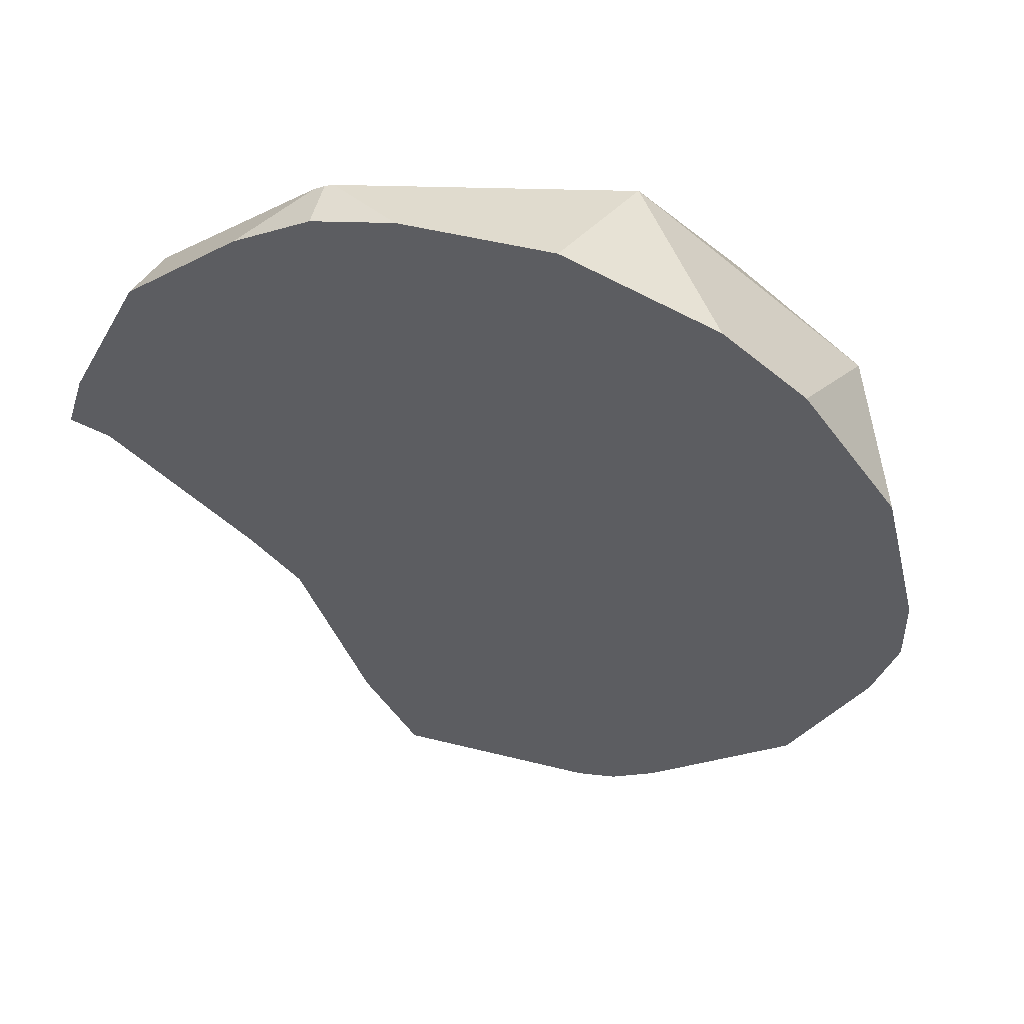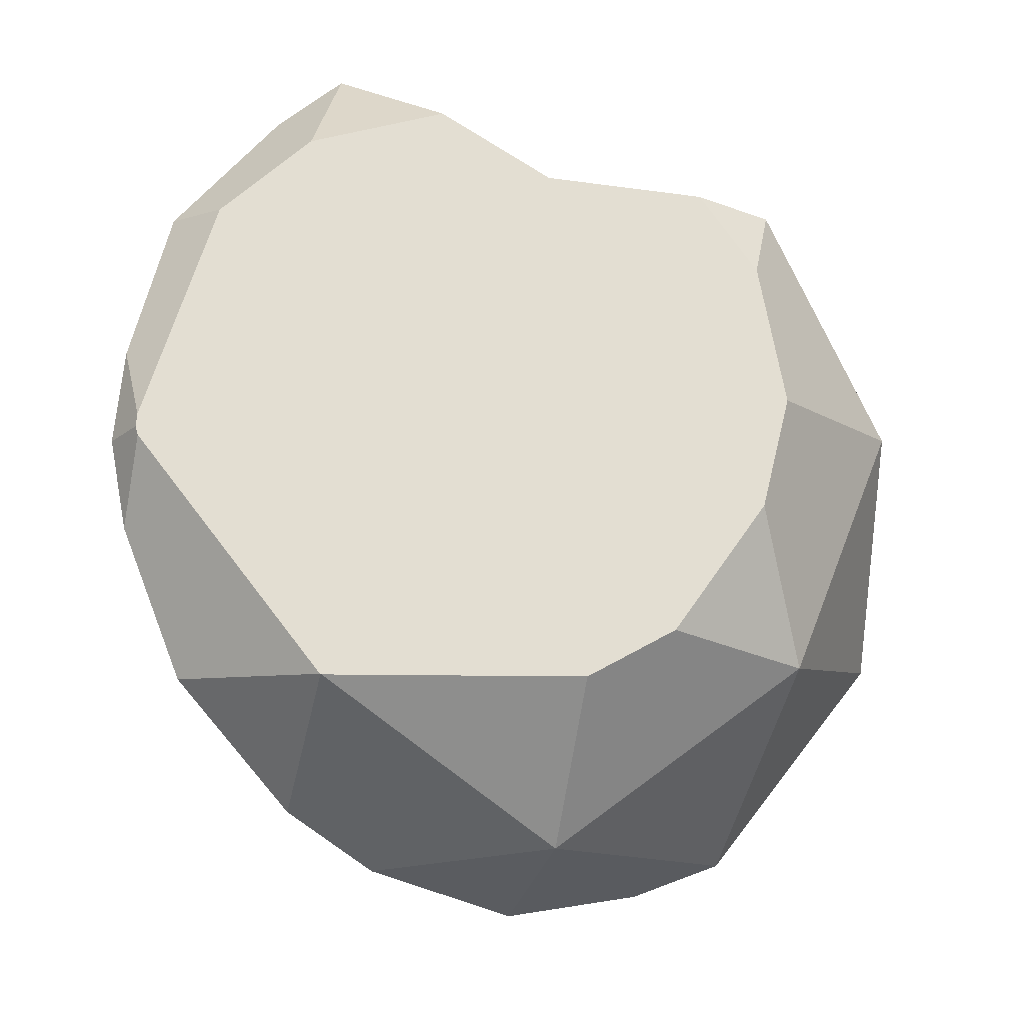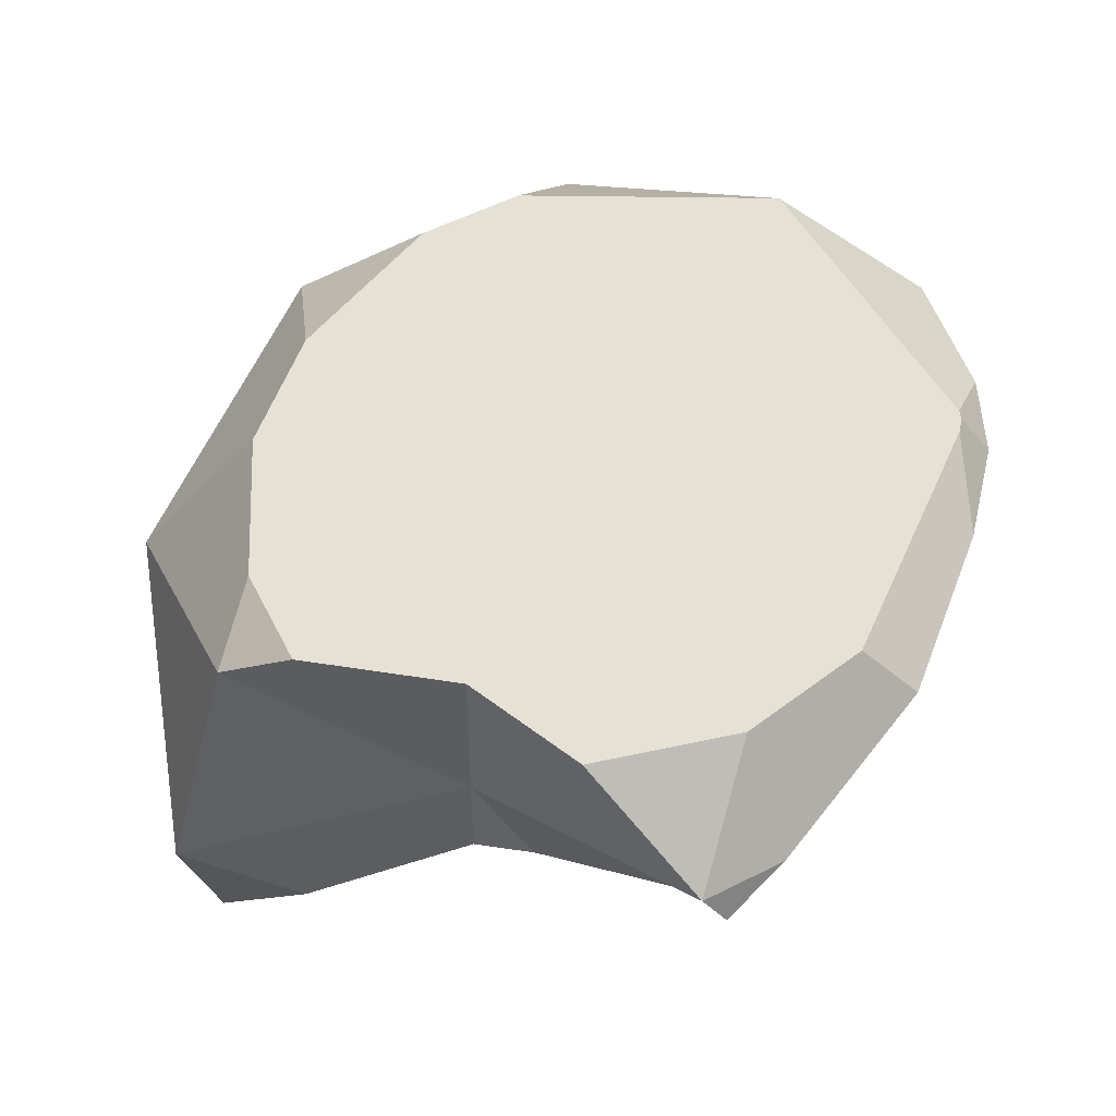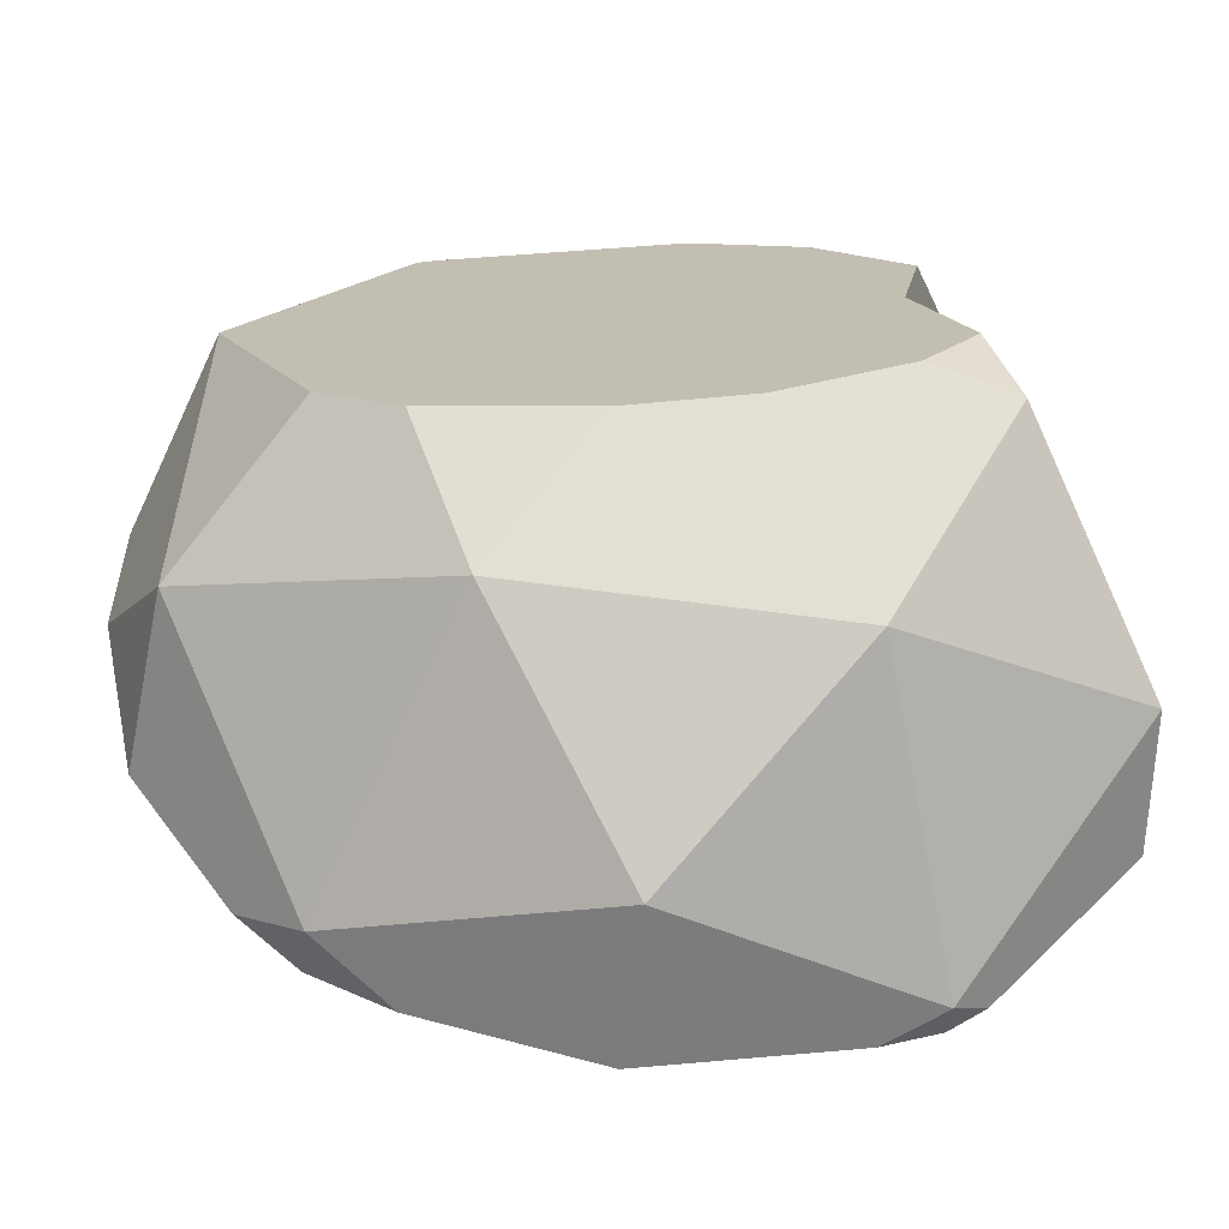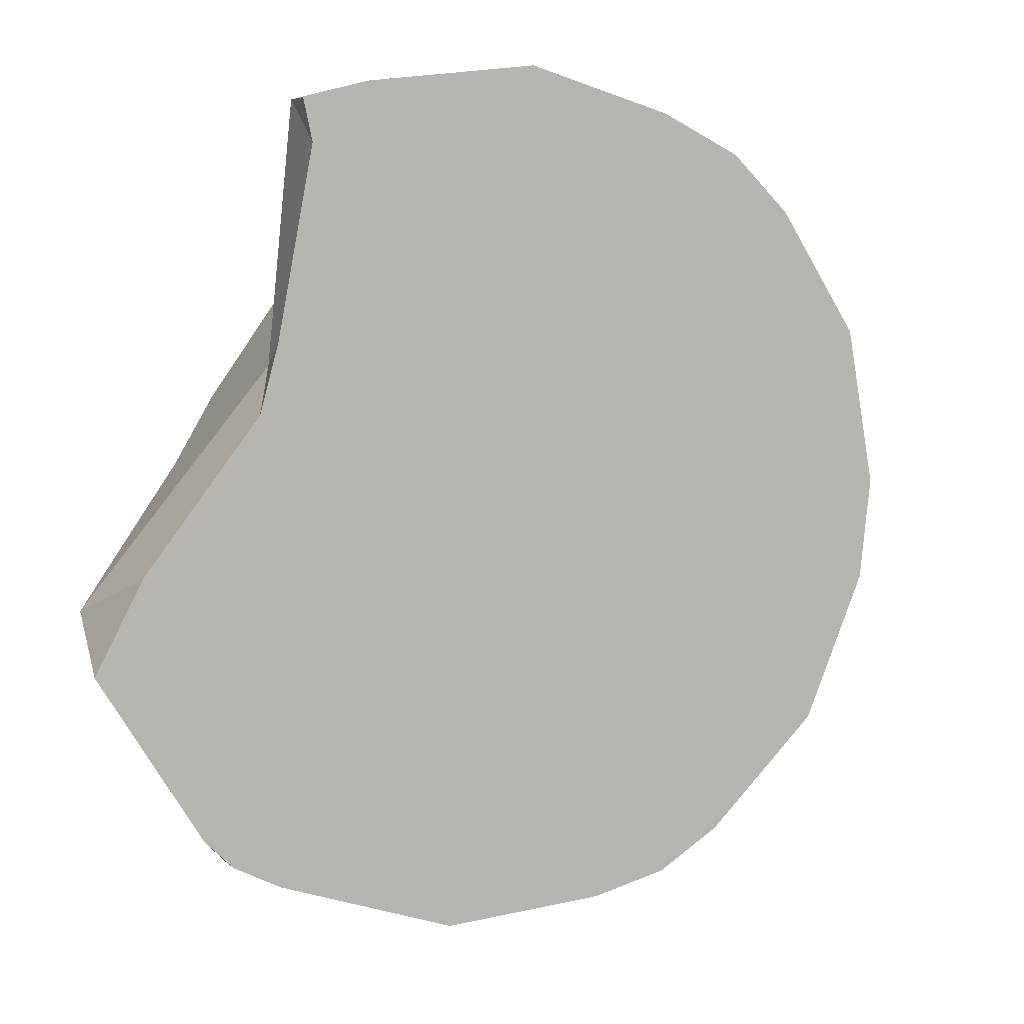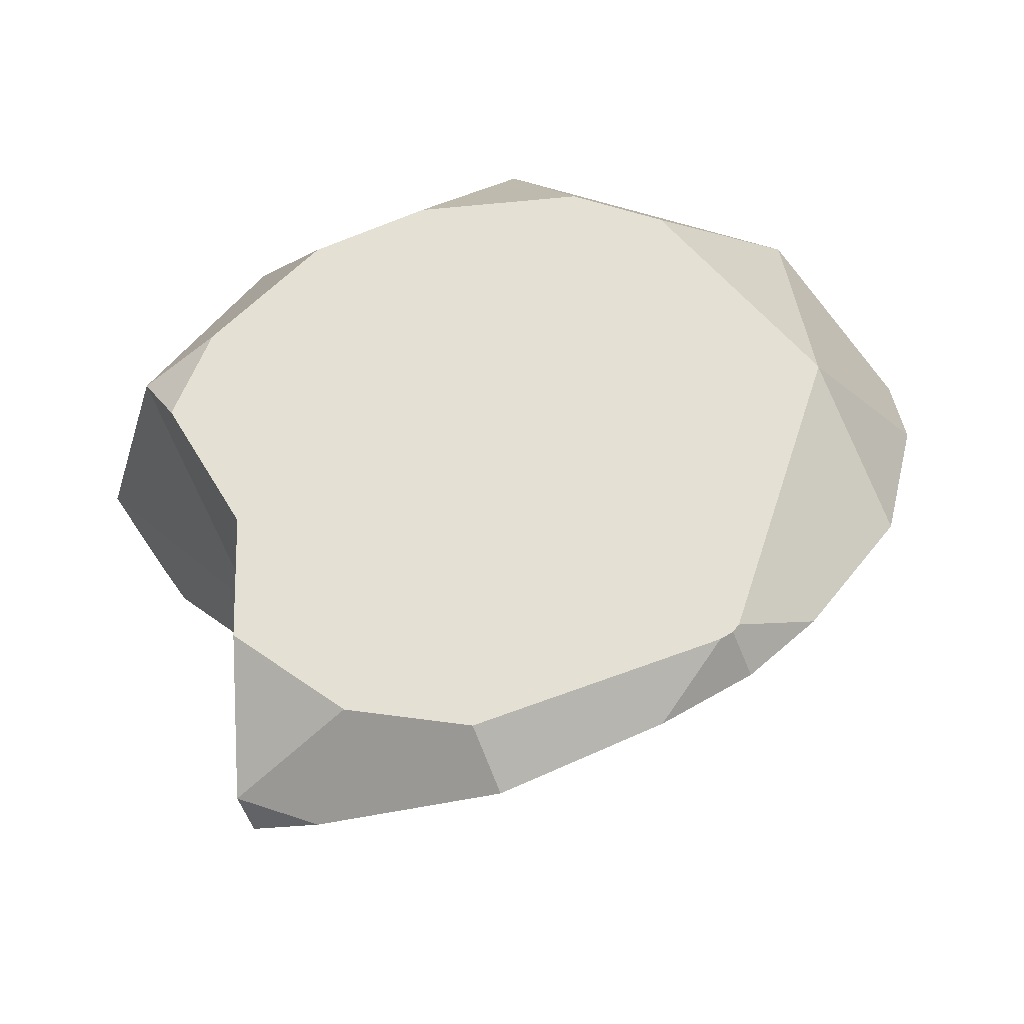
<metadata>
{"format":"obj","ext":"obj","renderer":"f3d","projection":"perspective","resolution":1024,"background":"white","views":[{"elev":-5.9,"azim":-129.4,"up":"+Z"},{"elev":74.2,"azim":-68.0,"up":"+Z"},{"elev":53.2,"azim":119.9,"up":"+Z"},{"elev":-75.4,"azim":10.8,"up":"+Y"},{"elev":-56.0,"azim":163.0,"up":"+Z"},{"elev":58.2,"azim":167.4,"up":"+Z"}]}
</metadata>
<code>
o Icosphere.003
v -0.4237 -1.146 0.2929
v 0.2999 -0.5934 0.8186
v -0.5861 -0.9968 0.7929
v 0.001648 -0.9968 0.6019
v 0.427 -0.6719 0.2929
v 0.001648 -0.9968 -0.01614
v -0.9494 -0.9968 0.2929
v -1.112 -0.6719 0.7929
v 0.1684 -0.1462 0.6019
v 0.2645 0.3795 0.7929
v -1.012 -0.1448 1.101
v 0.03727 0.3362 0.9864
v -0.7052 0.3764 1.09
v -0.1864 0.4394 1.023
v -0.6589 -0.7392 1.017
v 0.1448 -0.6198 0.914
v -0.815 -0.6153 1.046
v 0.2567 -0.4509 0.9088
v -0.6907 0.3878 1.089
v -0.6648 0.3961 1.086
v 0.2139 0.1143 0.9488
v 0.1655 -0.1462 0.9397
v -1.012 -0.1462 1.101
v -1.012 -0.1481 1.101
v -0.3434 -0.8114 0.9692
v -0.1079 -0.7778 0.939
v 0.0597 -0.9183 -0.05831
v -1.24 -0.6231 0.4818
v -0.5159 -1.061 0.009139
v -1.098 0.1393 0.9211
v -0.869 0.3484 0.9897
v 0.3651 -0.6337 0.03678
v -1.08 -0.8545 0.2929
v 0.169 -0.009881 0.4815
v 0.2024 0.3451 0.695
v 0.1233 0.4668 0.7929
v 0.2443 0.4201 0.7305
v -1.279 -0.3376 0.6714
v 0.1684 -0.1462 0.3962
v 0.3187 -0.4518 0.1635
v -0.01476 -0.964 -0.06663
v -0.1247 -0.9968 -0.05719
v -0.8363 -0.9968 0.1371
v -0.9765 -0.9426 0.2094
v -0.2156 0.543 0.9332
v -0.7175 0.4415 1.007
v -0.5337 0.4963 0.9908
v -1.244 -0.1462 0.7819
f 1 4 3
f 2 4 5
f 1 3 7
f 2 5 9
f 28 8 38
f 36 10 37
f 21 10 12
f 22 9 10 21
f 16 2 18
f 43 7 44
f 7 3 8
f 5 4 6
f 4 1 6
f 3 4 26 25
f 38 8 24 23 48
f 46 19 20 47
f 2 9 22 18
f 8 17 24
f 4 2 16 26
f 3 15 17 8
f 3 25 15
f 31 13 19 46
f 48 23 11 30
f 26 16 18 22 21 12 14 20 19 13 11 23 24 17 15 25
f 20 14 45 47
f 6 42 41
f 9 5 40 39
f 12 10 36 45 14
f 10 35 37
f 9 39 34
f 9 34 35 10
f 7 33 44
f 5 32 40
f 11 13 31 30
f 1 7 43 29
f 1 29 42 6
f 7 8 28 33
f 6 41 27
f 5 6 27 32
f 47 45 36 37 35 34 39 40 32 27 41 42 29 43 44 33 28 38 48 30 31 46

</code>
